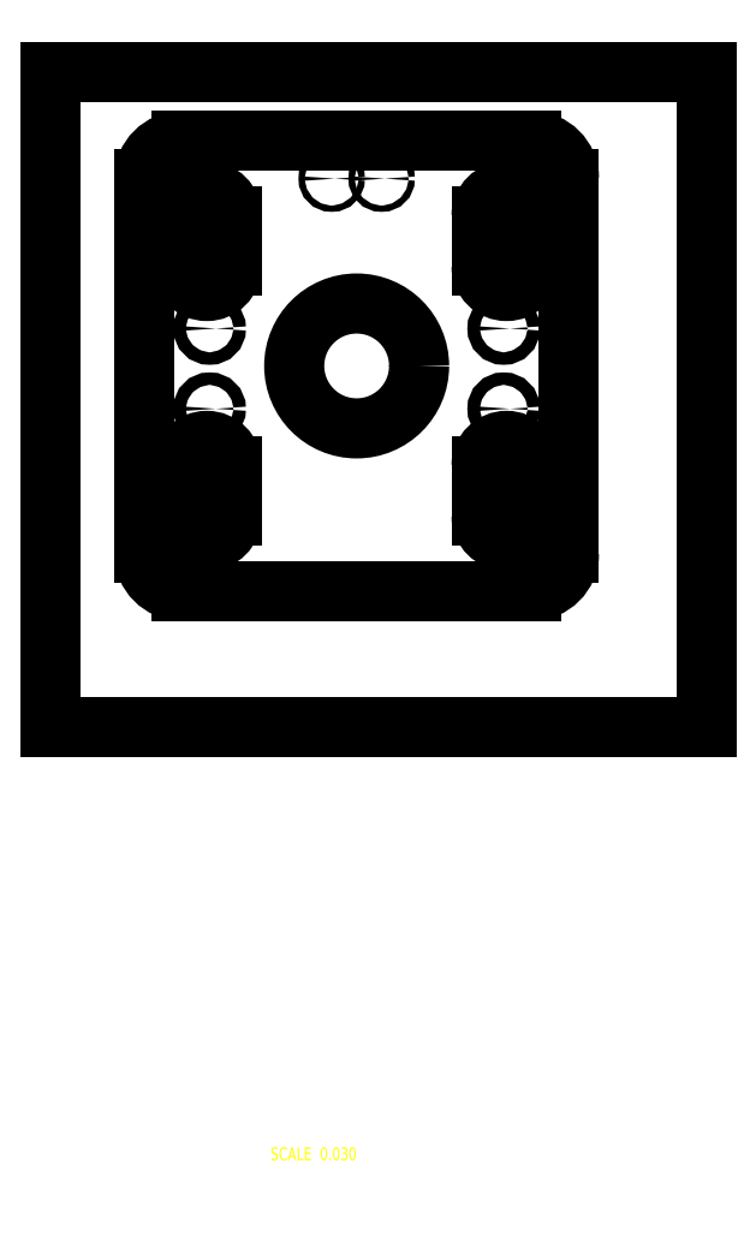
<metadata>
{"format":"dxf","ext":"dxf","renderer":"ezdxf+matplotlib","layout":"modelspace","background":"white","min_lineweight":24,"dpi":150}
</metadata>
<code>
0
SECTION
2
ENTITIES
0
MTEXT
8
0
7
STANDARD
71
3
72
1
10
3.674
20
-5.044
30
0
11
1
21
0
31
0
44
0.9
1
SCALE  0.03
40
0.1562
41
1.5
0
LINE
8
0
10
0
20
0
11
0
21
7.874
0
LINE
8
0
10
0
20
0
11
7.874
21
0
0
LINE
8
0
10
7.874
20
0
11
7.874
21
7.874
0
LINE
8
0
10
0
20
7.874
11
7.874
21
7.874
0
LINE
8
0
10
1.574
20
1.642
11
5.774
21
1.642
0
LINE
8
0
10
1.124
20
6.592
11
1.124
21
2.092
0
LINE
8
0
10
1.574
20
2.542
11
1.574
21
3.142
0
LINE
8
0
10
1.574
20
5.542
11
1.574
21
6.142
0
LINE
8
0
10
2.174
20
6.142
11
2.174
21
5.542
0
LINE
8
0
10
2.174
20
3.142
11
2.174
21
2.542
0
LINE
8
0
10
5.174
20
2.542
11
5.174
21
3.142
0
LINE
8
0
10
5.174
20
5.542
11
5.174
21
6.142
0
LINE
8
0
10
5.774
20
6.142
11
5.774
21
5.542
0
LINE
8
0
10
5.774
20
3.142
11
5.774
21
2.542
0
LINE
8
0
10
6.224
20
2.092
11
6.224
21
6.592
0
LINE
8
0
10
5.774
20
7.042
11
1.574
21
7.042
0
ARC
8
0
10
1.574
20
2.092
40
0.45
50
180
51
270
0
ARC
8
0
10
1.874
20
2.542
40
0.3
50
180
51
360
0
ARC
8
0
10
1.874
20
3.142
40
0.3
50
0
51
180
0
CIRCLE
8
02___PRT_ALL_AXES
10
1.908
20
3.828
40
0.075
0
CIRCLE
8
02___PRT_ALL_AXES
10
1.349
20
3.142
40
0.045
0
CIRCLE
8
02___PRT_ALL_AXES
10
1.349
20
2.542
40
0.045
0
ARC
8
0
10
1.574
20
6.592
40
0.45
50
90
51
180
0
ARC
8
0
10
1.874
20
5.542
40
0.3
50
180
51
360
0
ARC
8
0
10
1.874
20
6.142
40
0.3
50
0
51
180
0
CIRCLE
8
02___PRT_ALL_AXES
10
1.908
20
4.792
40
0.075
0
CIRCLE
8
02___PRT_ALL_AXES
10
1.349
20
6.142
40
0.045
0
CIRCLE
8
02___PRT_ALL_AXES
10
1.349
20
5.542
40
0.045
0
CIRCLE
8
02___PRT_ALL_AXES
10
3.374
20
6.592
40
0.0375
0
ARC
8
0
10
5.774
20
2.092
40
0.45
50
270
51
360
0
ARC
8
0
10
5.474
20
2.542
40
0.3
50
180
51
360
0
ARC
8
0
10
5.474
20
3.142
40
0.3
50
0
51
180
0
CIRCLE
8
02___PRT_ALL_AXES
10
5.439
20
3.828
40
0.075
0
CIRCLE
8
02___PRT_ALL_AXES
10
5.999
20
3.142
40
0.045
0
CIRCLE
8
02___PRT_ALL_AXES
10
5.999
20
2.542
40
0.045
0
CIRCLE
8
02___PRT_ALL_AXES
10
3.674
20
4.342
40
0.75
0
ARC
8
0
10
5.774
20
6.592
40
0.45
50
0
51
90
0
ARC
8
0
10
5.474
20
5.542
40
0.3
50
180
51
360
0
ARC
8
0
10
5.474
20
6.142
40
0.3
50
0
51
180
0
CIRCLE
8
02___PRT_ALL_AXES
10
5.439
20
4.792
40
0.075
0
CIRCLE
8
02___PRT_ALL_AXES
10
5.999
20
6.142
40
0.045
0
CIRCLE
8
02___PRT_ALL_AXES
10
5.999
20
5.542
40
0.045
0
CIRCLE
8
02___PRT_ALL_AXES
10
3.974
20
6.592
40
0.0375
0
ENDSEC
0
EOF

</code>
